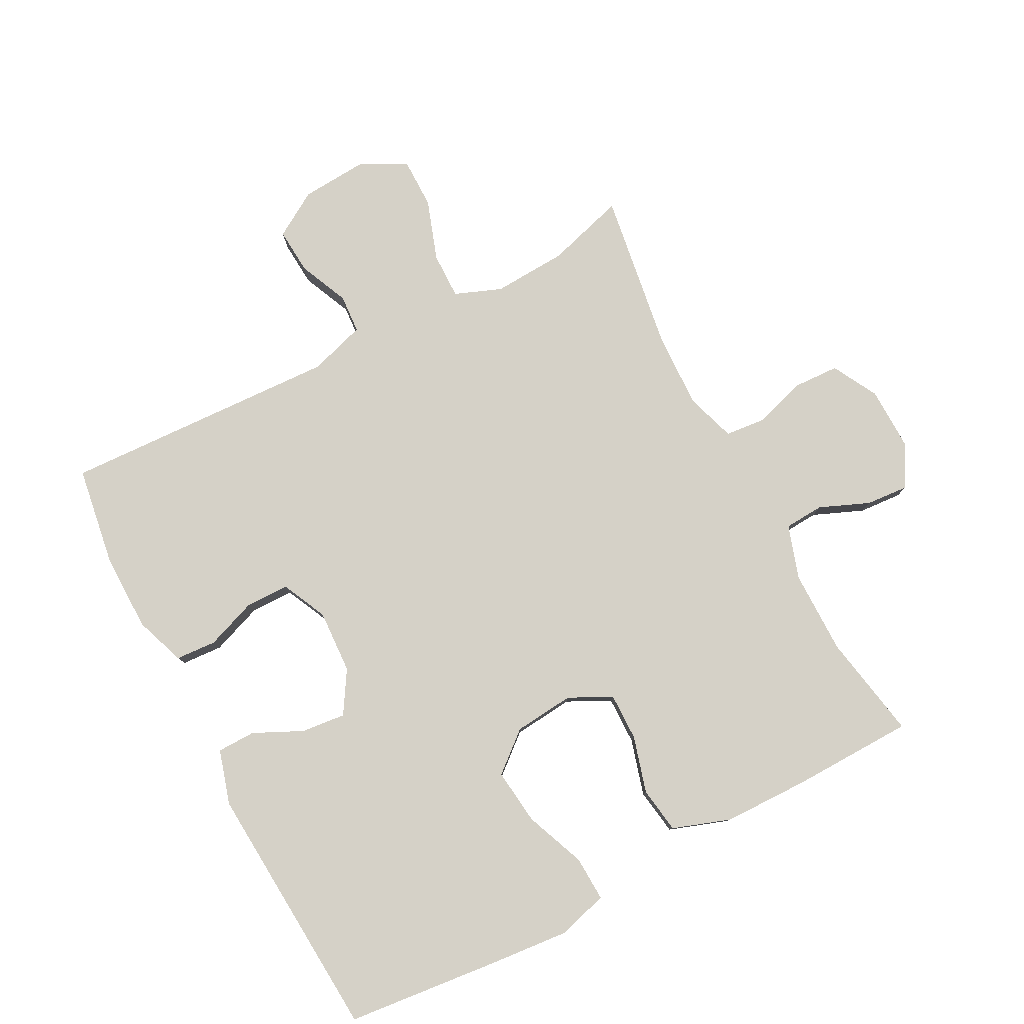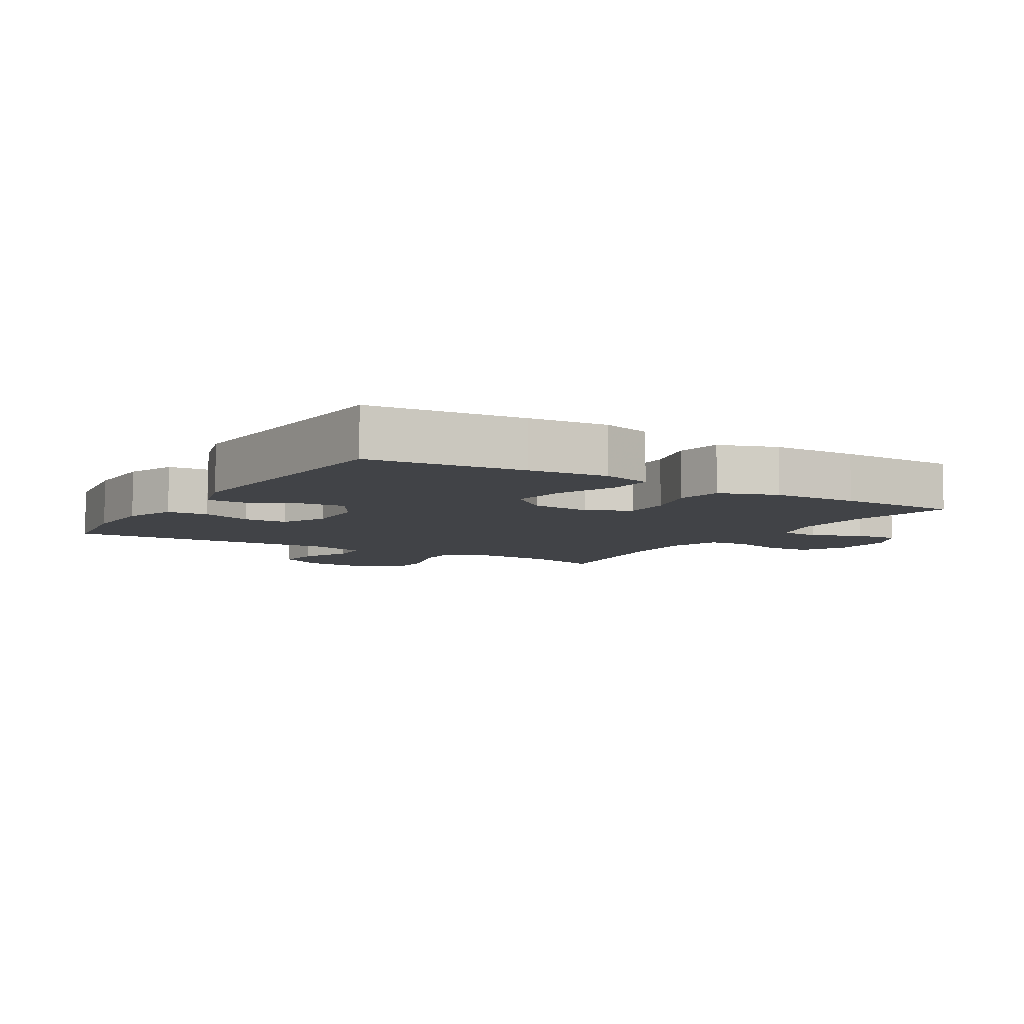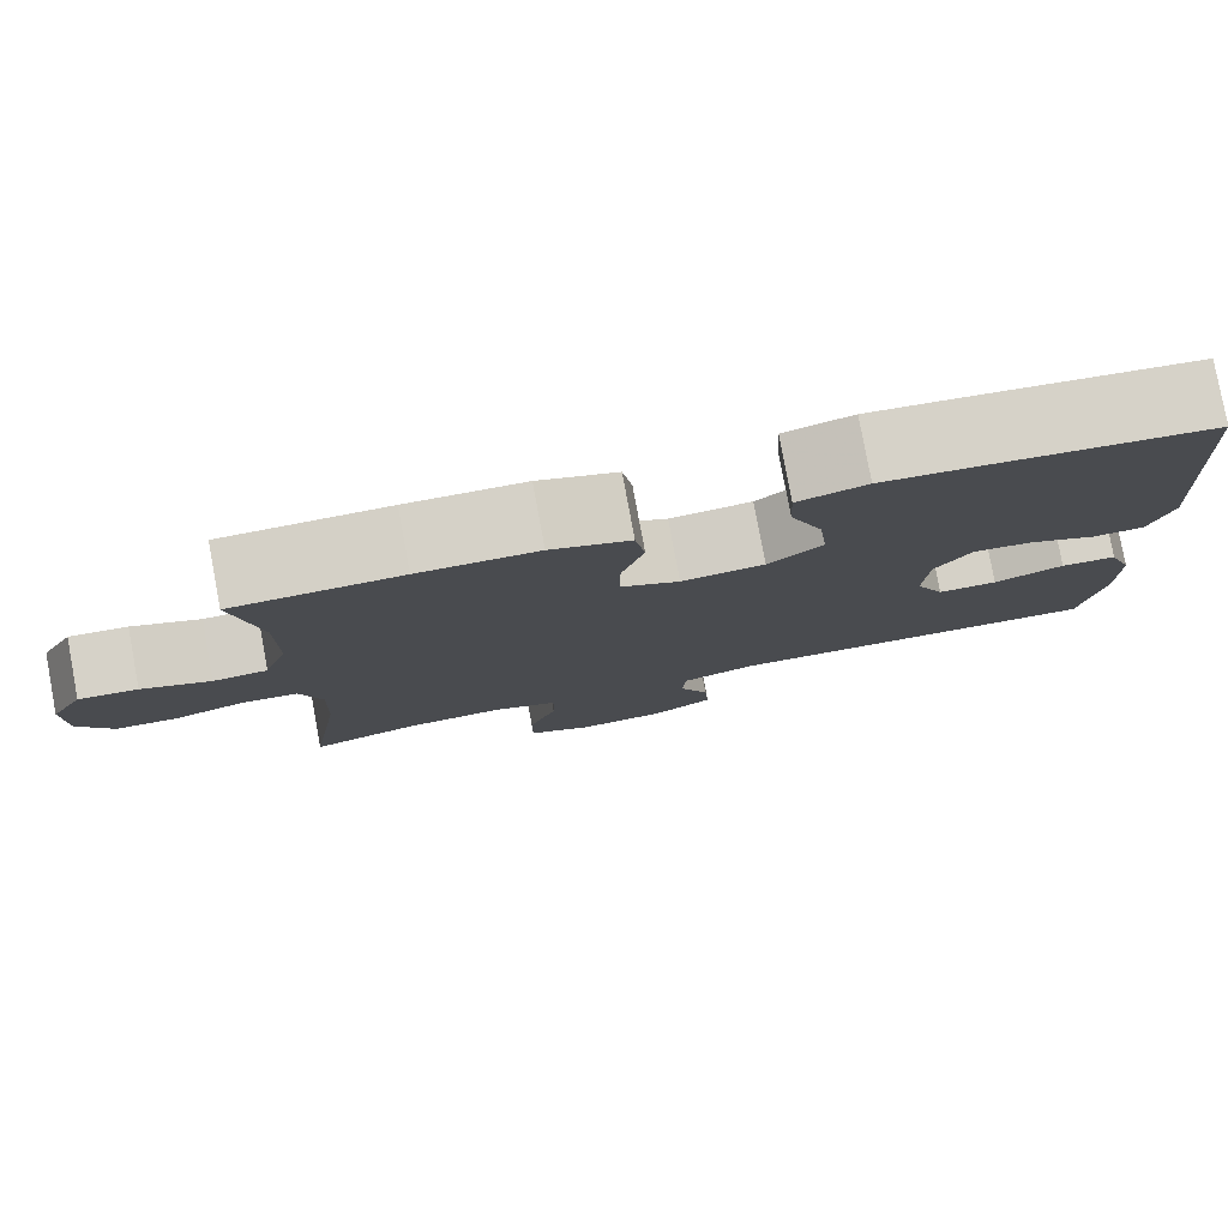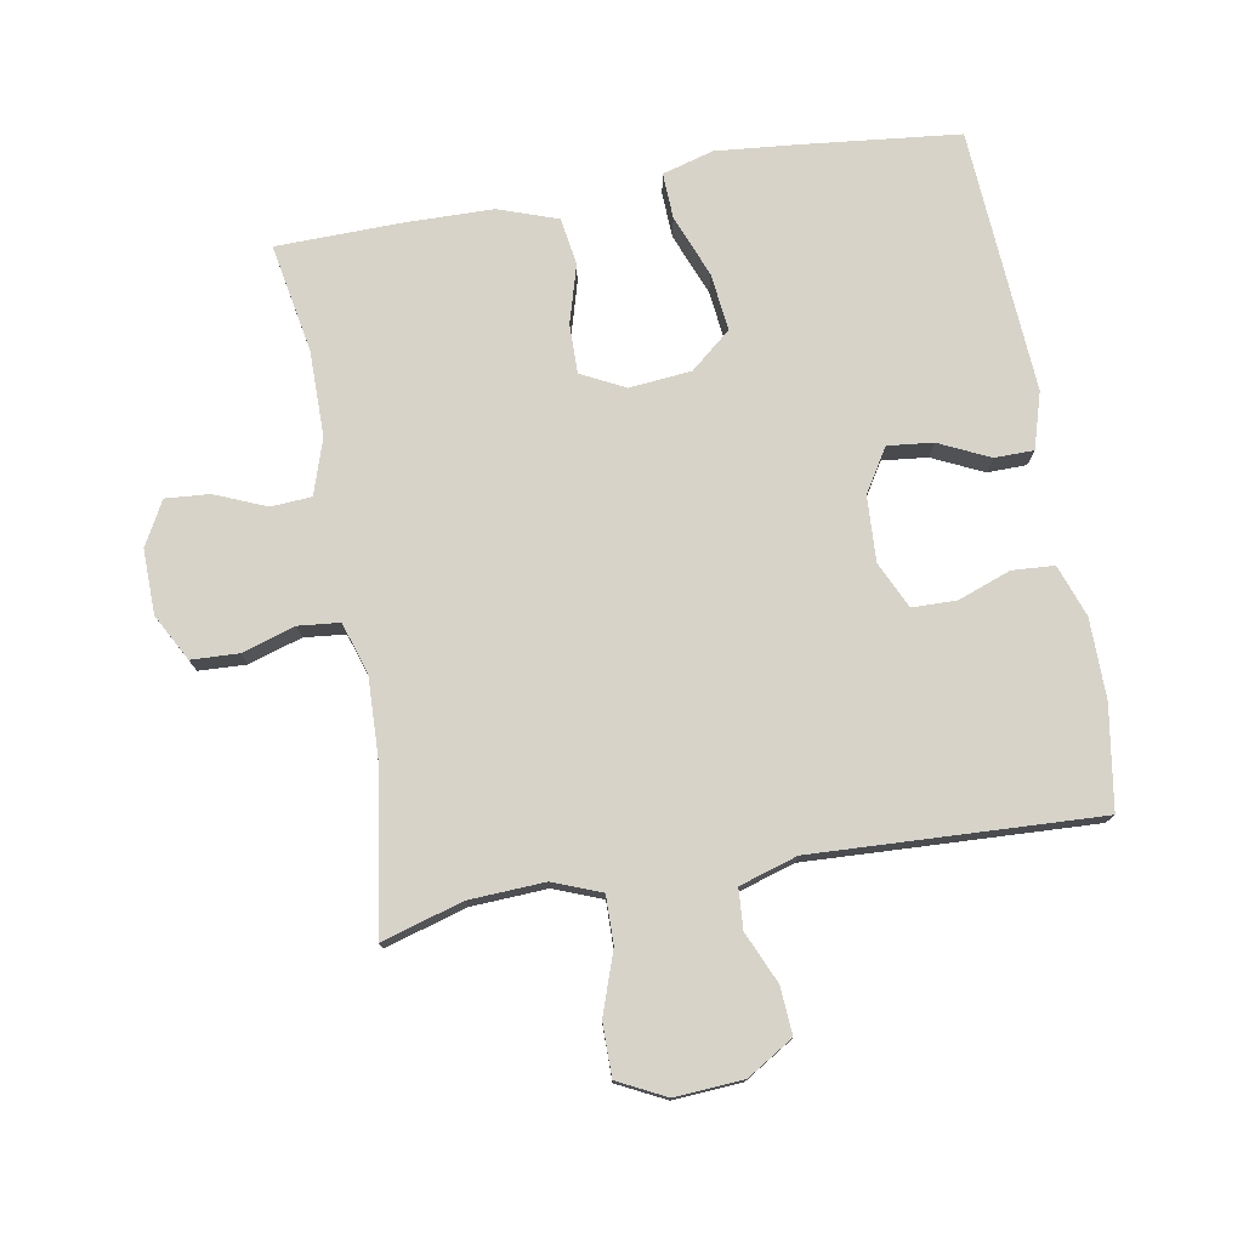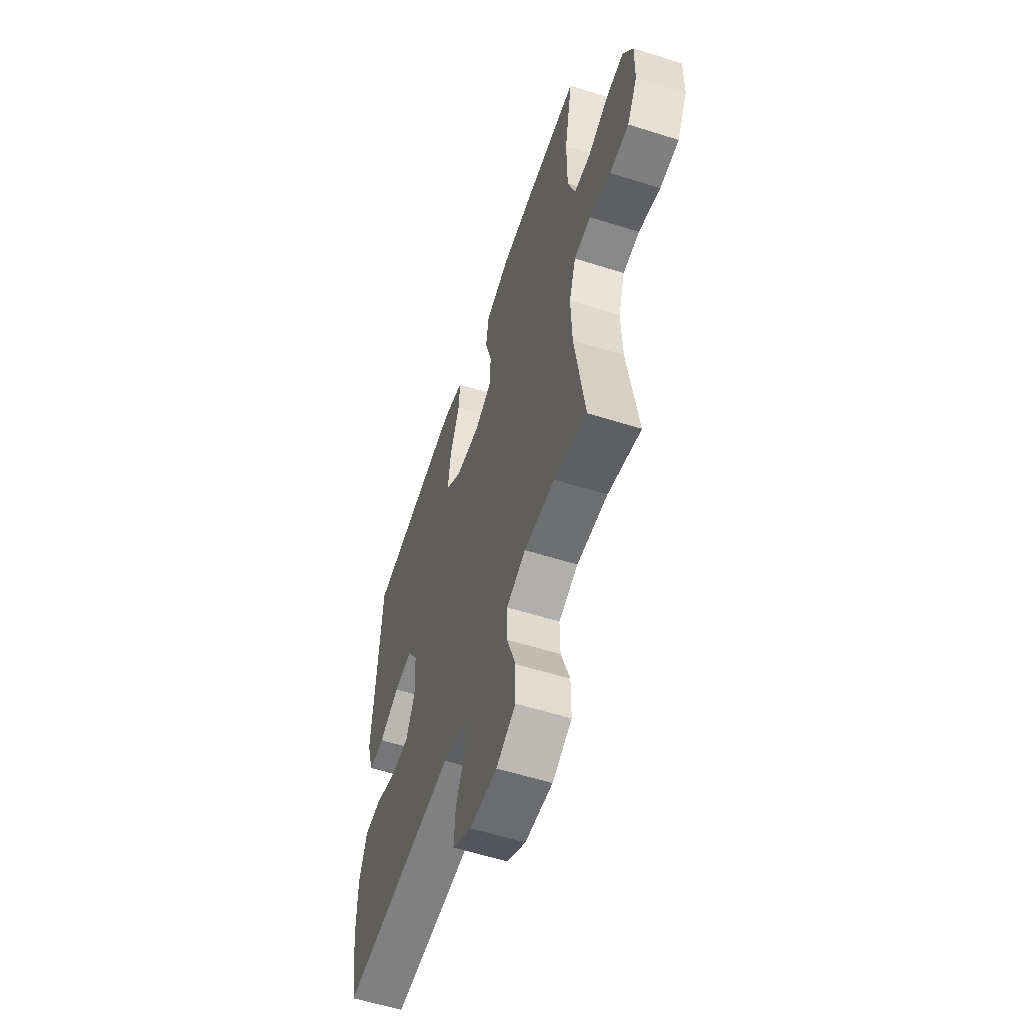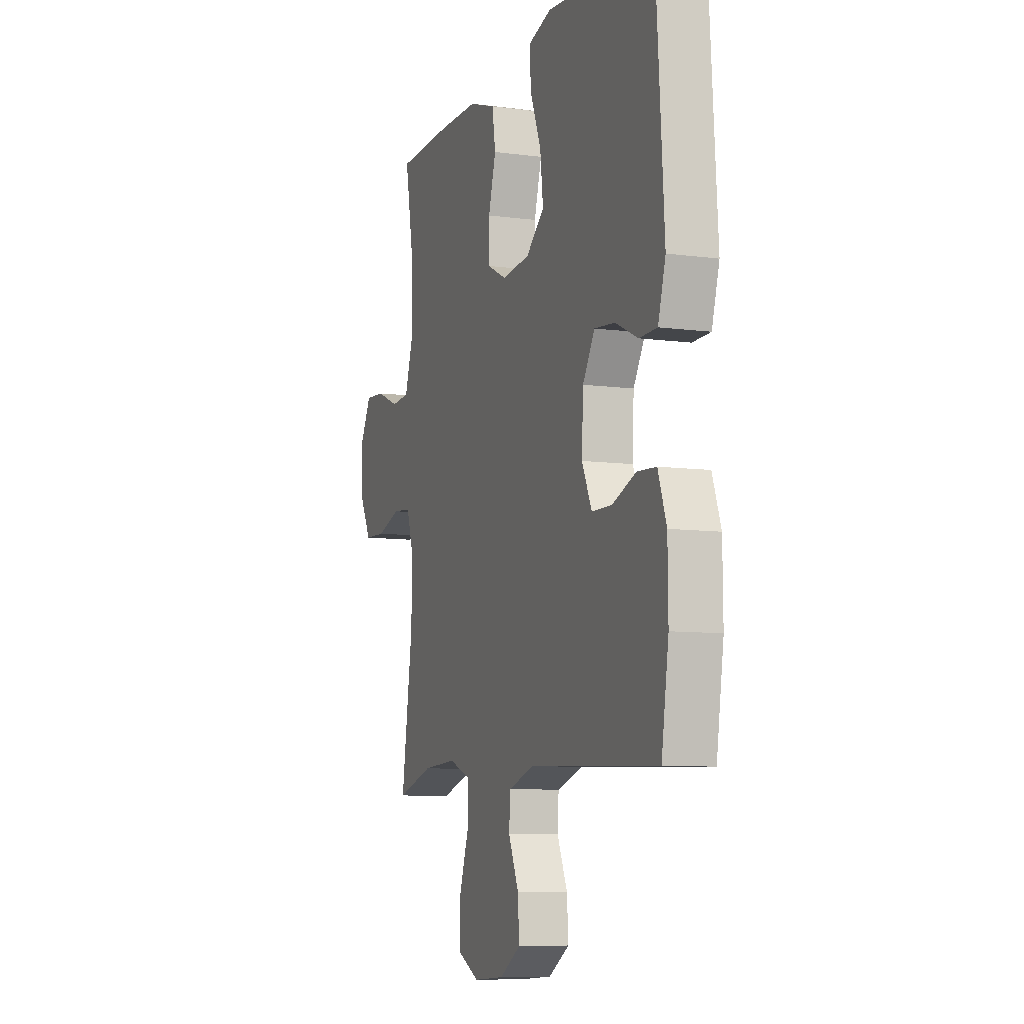
<metadata>
{"format":"obj","ext":"obj","renderer":"f3d","projection":"perspective","resolution":1024,"background":"white","views":[{"elev":79.6,"azim":-27.7,"up":"+Y"},{"elev":-7.0,"azim":-31.5,"up":"+Y"},{"elev":79.8,"azim":169.5,"up":"+Z"},{"elev":76.5,"azim":170.1,"up":"+Y"},{"elev":-57.5,"azim":71.8,"up":"+Z"},{"elev":-8.6,"azim":-109.9,"up":"+Z"}]}
</metadata>
<code>
v -0.5 0.07 0.5
v -0.262 0.07 0.525
v -0.141 0.07 0.536
v -0.064 0.07 0.514
v -0.067 0.07 0.445
v -0.104 0.07 0.352
v -0.114 0.07 0.266
v -0.053 0.07 0.215
v 0.04 0.07 0.206
v 0.106 0.07 0.239
v 0.105 0.07 0.313
v 0.08 0.07 0.4
v 0.091 0.07 0.471
v 0.18 0.07 0.502
v 0.313 0.07 0.504
v 0.5 0.07 0.5
v 0.47 0.07 0.337
v 0.47 0.07 0.208
v 0.497 0.07 0.125
v 0.558 0.07 0.121
v 0.635 0.07 0.153
v 0.701 0.07 0.158
v 0.737 0.07 0.092
v 0.735 0.07 -0.005
v 0.697 0.07 -0.075
v 0.626 0.07 -0.078
v 0.546 0.07 -0.053
v 0.484 0.07 -0.059
v 0.459 0.07 -0.136
v 0.463 0.07 -0.253
v 0.5 0.07 -0.5
v 0.378 0.07 -0.464
v 0.264 0.07 -0.458
v 0.192 0.07 -0.486
v 0.193 0.07 -0.558
v 0.225 0.07 -0.651
v 0.225 0.07 -0.73
v 0.153 0.07 -0.766
v 0.051 0.07 -0.759
v -0.019 0.07 -0.716
v -0.014 0.07 -0.645
v 0.02 0.07 -0.568
v 0.016 0.07 -0.508
v -0.071 0.07 -0.481
v -0.5 0.07 -0.5
v -0.524 0.07 -0.346
v -0.523 0.07 -0.226
v -0.495 0.07 -0.148
v -0.432 0.07 -0.144
v -0.353 0.07 -0.173
v -0.286 0.07 -0.172
v -0.253 0.07 -0.102
v -0.258 0.07 -0.004
v -0.298 0.07 0.061
v -0.366 0.07 0.054
v -0.442 0.07 0.018
v -0.501 0.07 0.019
v -0.526 0.07 0.103
v -0.5 0 0.5
v -0.262 0 0.525
v -0.141 0 0.536
v -0.064 0 0.514
v -0.067 0 0.445
v -0.104 0 0.352
v -0.114 0 0.266
v -0.053 0 0.215
v 0.04 0 0.206
v 0.106 0 0.239
v 0.105 0 0.313
v 0.08 0 0.4
v 0.091 0 0.471
v 0.18 0 0.502
v 0.313 0 0.504
v 0.5 0 0.5
v 0.47 0 0.337
v 0.47 0 0.208
v 0.497 0 0.125
v 0.558 0 0.121
v 0.635 0 0.153
v 0.701 0 0.158
v 0.737 0 0.092
v 0.735 0 -0.005
v 0.697 0 -0.075
v 0.626 0 -0.078
v 0.546 0 -0.053
v 0.484 0 -0.059
v 0.459 0 -0.136
v 0.463 0 -0.253
v 0.5 0 -0.5
v 0.378 0 -0.464
v 0.264 0 -0.458
v 0.192 0 -0.486
v 0.193 0 -0.558
v 0.225 0 -0.651
v 0.225 0 -0.73
v 0.153 0 -0.766
v 0.051 0 -0.759
v -0.019 0 -0.716
v -0.014 0 -0.645
v 0.02 0 -0.568
v 0.016 0 -0.508
v -0.071 0 -0.481
v -0.5 0 -0.5
v -0.524 0 -0.346
v -0.523 0 -0.226
v -0.495 0 -0.148
v -0.432 0 -0.144
v -0.353 0 -0.173
v -0.286 0 -0.172
v -0.253 0 -0.102
v -0.258 0 -0.004
v -0.298 0 0.061
v -0.366 0 0.054
v -0.442 0 0.018
v -0.501 0 0.019
v -0.526 0 0.103
f 55 56 57 58
f 54 55 58 1
f 53 54 1 2
f 52 53 2 3
f 47 48 49 50
f 47 50 51
f 44 45 46 47
f 43 44 47 51
f 39 40 41 42
f 39 42 43
f 38 39 43
f 35 36 37 38
f 34 35 38 43
f 33 34 43 51
f 30 31 32
f 29 30 32 33
f 28 29 33 51
f 24 25 26 27
f 24 27 28
f 20 21 22 23
f 19 20 23 24
f 14 15 16 17
f 14 17 18
f 11 12 13 14
f 10 11 14 18
f 9 10 18 19
f 3 4 5 6
f 52 3 6 7
f 24 28 51 52
f 8 9 19 24
f 8 24 52
f 7 8 52
f 116 115 114 113
f 59 116 113 112
f 60 59 112 111
f 61 60 111 110
f 108 107 106 105
f 109 108 105
f 105 104 103 102
f 109 105 102 101
f 100 99 98 97
f 101 100 97
f 101 97 96
f 96 95 94 93
f 101 96 93 92
f 109 101 92 91
f 90 89 88
f 91 90 88 87
f 109 91 87 86
f 85 84 83 82
f 86 85 82
f 81 80 79 78
f 82 81 78 77
f 75 74 73 72
f 76 75 72
f 72 71 70 69
f 76 72 69 68
f 77 76 68 67
f 64 63 62 61
f 65 64 61 110
f 110 109 86 82
f 82 77 67 66
f 110 82 66
f 110 66 65
f 1 59 60 2
f 2 60 61 3
f 3 61 62 4
f 4 62 63 5
f 5 63 64 6
f 6 64 65 7
f 7 65 66 8
f 8 66 67 9
f 9 67 68 10
f 10 68 69 11
f 11 69 70 12
f 12 70 71 13
f 13 71 72 14
f 14 72 73 15
f 15 73 74 16
f 16 74 75 17
f 17 75 76 18
f 18 76 77 19
f 19 77 78 20
f 20 78 79 21
f 21 79 80 22
f 22 80 81 23
f 23 81 82 24
f 24 82 83 25
f 25 83 84 26
f 26 84 85 27
f 27 85 86 28
f 28 86 87 29
f 29 87 88 30
f 30 88 89 31
f 31 89 90 32
f 32 90 91 33
f 33 91 92 34
f 34 92 93 35
f 35 93 94 36
f 36 94 95 37
f 37 95 96 38
f 38 96 97 39
f 39 97 98 40
f 40 98 99 41
f 41 99 100 42
f 42 100 101 43
f 43 101 102 44
f 44 102 103 45
f 45 103 104 46
f 46 104 105 47
f 47 105 106 48
f 48 106 107 49
f 49 107 108 50
f 50 108 109 51
f 51 109 110 52
f 52 110 111 53
f 53 111 112 54
f 54 112 113 55
f 55 113 114 56
f 56 114 115 57
f 57 115 116 58
f 58 116 59 1

</code>
